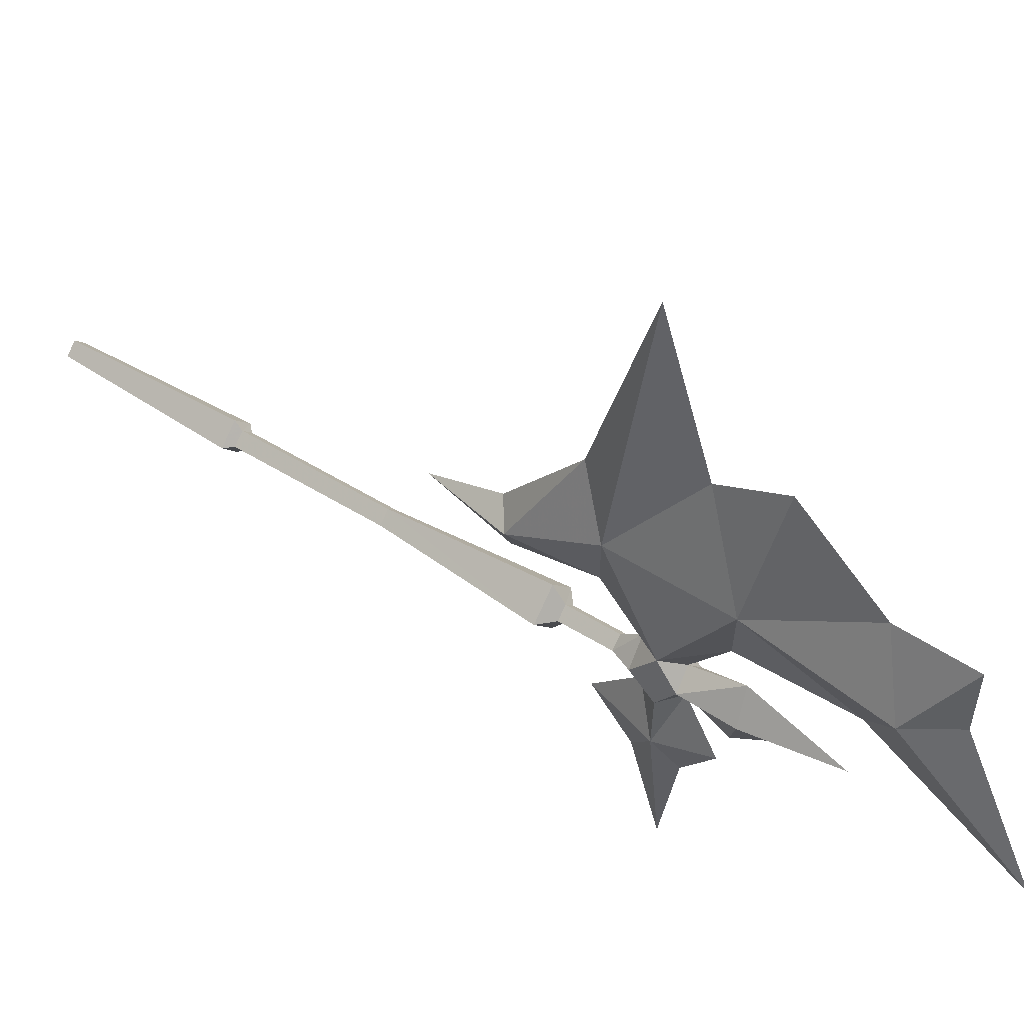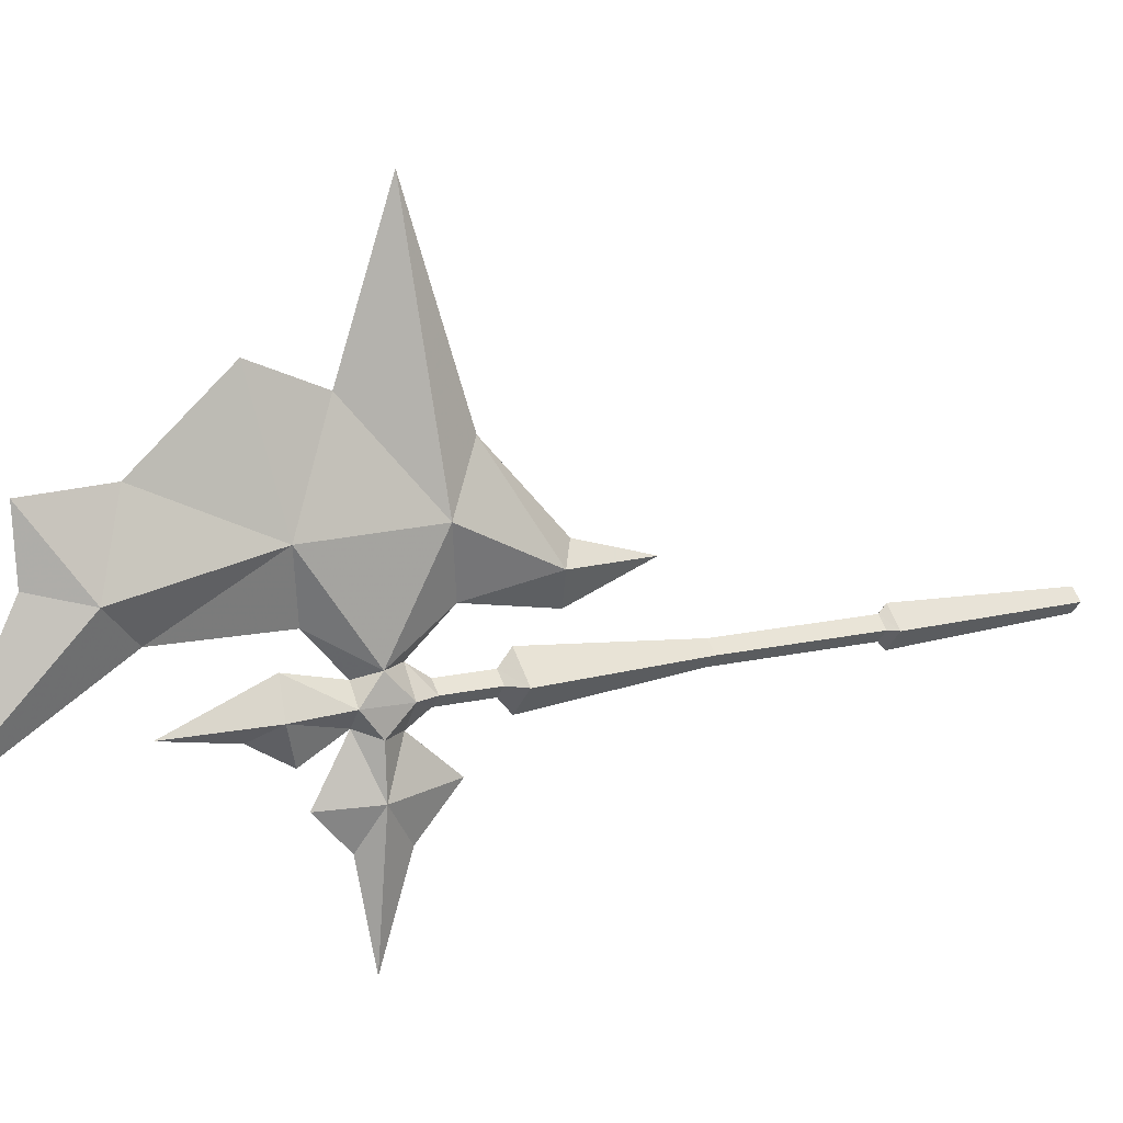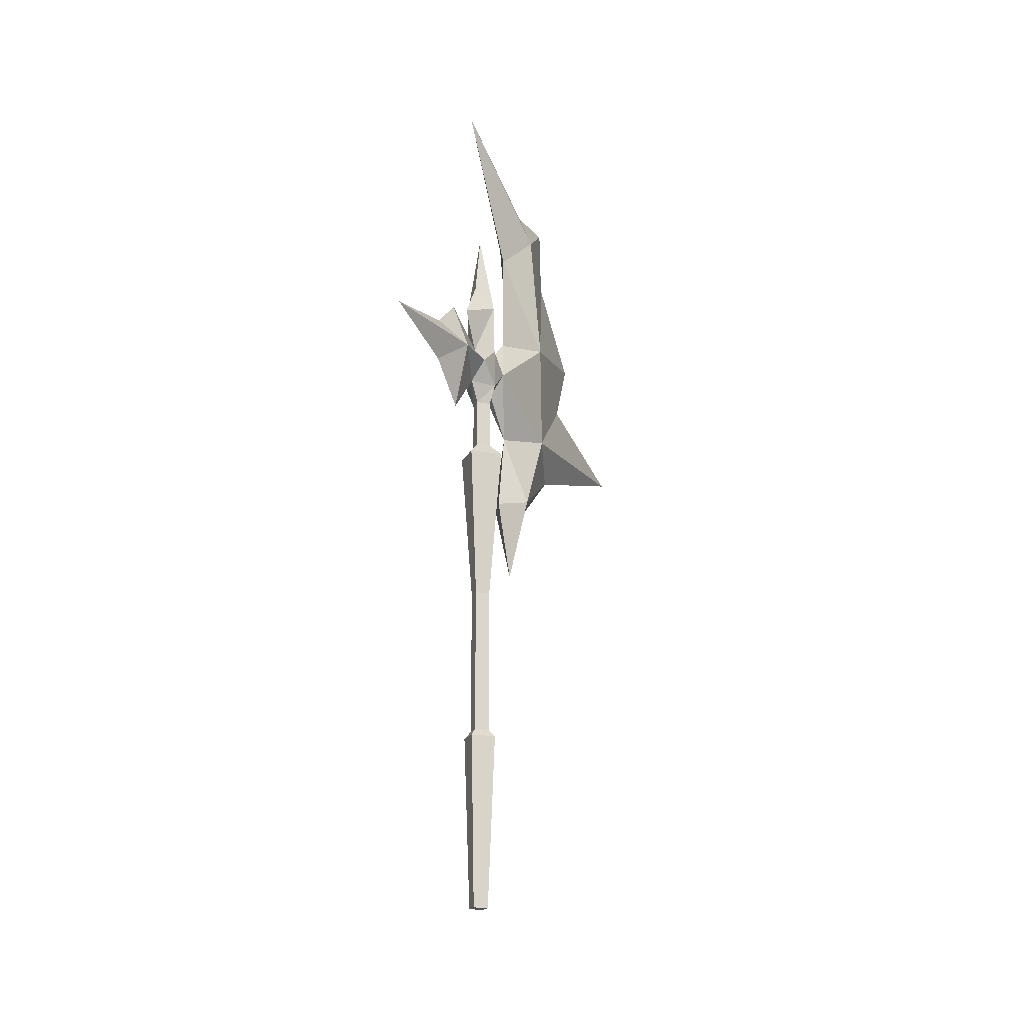
<metadata>
{"format":"obj","ext":"obj","renderer":"f3d","projection":"perspective","resolution":1024,"background":"white","views":[{"elev":45.2,"azim":126.5,"up":"+Z"},{"elev":11.9,"azim":-120.9,"up":"+Z"},{"elev":-19.9,"azim":-154.6,"up":"+Y"}]}
</metadata>
<code>
o heavyaxeman03_4
v 0.0084 2.401 -0.0579
v 0.0597 2.406 -0.0066
v 0.0572 2.347 -0.0791
v 0.0597 2.567 -0.0141
v 0.0084 2.522 -0.1241
v 0.0084 2.557 0.0784
v 0.0084 2.401 0.0434
v 0.0084 2.636 -0.0566
v 0.0084 2.828 -0.0241
v 0.071 2.552 0.3471
v 0.0084 2.51 0.1621
v 0.0084 2.846 0.1659
v 0.0572 2.347 0.0659
v 0.0084 3.289 -0.1004
v 0.0084 3.091 0.3034
v 0.071 2.953 0.2684
v 0.0084 3.101 0.4821
v 0.0084 2.878 0.4934
v 0.0084 2.626 0.7121
v 0.0084 2.428 0.6321
v 0.071 2.197 0.3559
v 0.0084 2.153 0.1734
v 0.0084 2.277 0.0659
v 0.0084 2.283 1.061
v 0.0084 2.104 0.5171
v 0.0084 1.883 0.2809
v 0.0084 1.666 0.2196
v 0.071 1.931 0.2296
v 0.0084 1.903 0.1321
v 0.0622 2.277 -0.0079
v 0.0084 2.277 -0.0791
v 0.0609 2.345 -0.2129
v 0.0084 2.139 -0.1979
v 0.0084 2.258 -0.3266
v 0.0084 2.345 -0.5941
v 0.0084 2.397 -0.3229
v 0.0084 2.493 -0.2191
v -0.0391 2.347 -0.0791
v -0.0415 2.406 -0.0066
v -0.0415 2.567 -0.0141
v -0.054 2.552 0.3471
v -0.0391 2.347 0.0659
v -0.054 2.953 0.2684
v -0.054 2.197 0.3559
v -0.054 1.931 0.2296
v -0.0428 2.345 -0.2129
v -0.0441 2.277 -0.0079
v -0.024 2.215 -0.0066
v 0.0072 2.215 0.0234
v 0.0372 2.215 -0.0066
v 0.0072 2.215 -0.0379
v -0.0253 0.522 -0.0066
v 0.0384 0.522 -0.0066
v 0.0072 0.522 0.0246
v 0.0072 0.522 -0.0391
v 0.0072 1.06 -0.0616
v 0.0609 1.06 -0.0066
v -0.0478 1.06 -0.0066
v 0.0072 1.06 0.0471
v 0.0072 1.082 -0.0391
v 0.0384 1.082 -0.0066
v -0.0253 1.082 -0.0066
v 0.0072 1.082 0.0246
v 0.0072 1.538 -0.0391
v 0.0384 1.538 -0.0066
v -0.0253 1.538 -0.0066
v 0.0072 1.538 0.0246
v 0.0072 2.023 -0.0804
v 0.0797 2.023 -0.0066
v -0.0678 2.023 -0.0066
v 0.0072 2.023 0.0671
v 0.0072 2.061 -0.0379
v 0.0372 2.061 -0.0066
v -0.024 2.061 -0.0066
v 0.0072 2.061 0.0234
f 1 2 3
f 4 1 5
f 1 4 2
f 6 2 4
f 2 6 7
f 5 8 4
f 8 9 4
f 9 6 4
f 10 11 12
f 11 10 13
f 14 15 16
f 15 17 16
f 17 18 16
f 10 18 19
f 18 10 16
f 12 16 10
f 16 12 14
f 10 19 20
f 20 21 10
f 13 10 21
f 21 22 13
f 23 13 22
f 20 24 21
f 24 25 21
f 26 27 28
f 27 29 28
f 29 22 28
f 23 30 13
f 30 31 3
f 32 31 33
f 31 32 3
f 1 3 32
f 33 34 32
f 34 35 32
f 35 36 32
f 36 37 32
f 37 1 32
f 13 7 11
f 7 13 2
f 30 2 13
f 2 30 3
f 28 25 26
f 25 28 21
f 22 21 28
f 1 38 39
f 5 1 40
f 40 8 5
f 39 40 1
f 40 39 6
f 7 6 39
f 9 8 40
f 40 6 9
f 41 11 42
f 12 43 14
f 43 12 41
f 11 41 12
f 15 14 43
f 43 17 15
f 18 17 43
f 43 41 18
f 19 18 41
f 41 20 19
f 24 44 25
f 27 26 45
f 45 29 27
f 29 45 22
f 44 42 22
f 22 45 44
f 25 44 45
f 45 26 25
f 44 41 42
f 41 44 20
f 24 20 44
f 33 31 46
f 46 34 33
f 35 34 46
f 46 36 35
f 37 36 46
f 46 1 37
f 38 1 46
f 38 46 31
f 31 47 38
f 39 38 47
f 47 42 39
f 7 39 42
f 42 11 7
f 30 31 47
f 47 23 30
f 48 49 23
f 50 23 49
f 23 50 30
f 31 30 50
f 47 31 51
f 47 51 48
f 48 23 47
f 42 47 23
f 23 22 42
f 50 51 31
f 52 53 54
f 53 52 55
f 53 55 56
f 56 57 53
f 55 52 58
f 58 56 55
f 52 54 59
f 59 58 52
f 54 53 57
f 57 59 54
f 57 56 60
f 60 61 57
f 56 58 62
f 62 60 56
f 58 59 63
f 63 62 58
f 61 59 57
f 59 61 63
f 64 61 60
f 61 64 65
f 66 60 62
f 60 66 64
f 67 62 63
f 62 67 66
f 65 63 61
f 63 65 67
f 65 64 68
f 68 69 65
f 64 66 70
f 70 68 64
f 66 67 71
f 71 70 66
f 67 65 69
f 69 71 67
f 69 68 72
f 72 73 69
f 68 70 74
f 74 72 68
f 70 71 75
f 75 74 70
f 71 69 73
f 73 75 71
f 73 72 51
f 51 50 73
f 72 74 48
f 48 51 72
f 74 75 49
f 49 48 74
f 75 73 50
f 50 49 75

</code>
